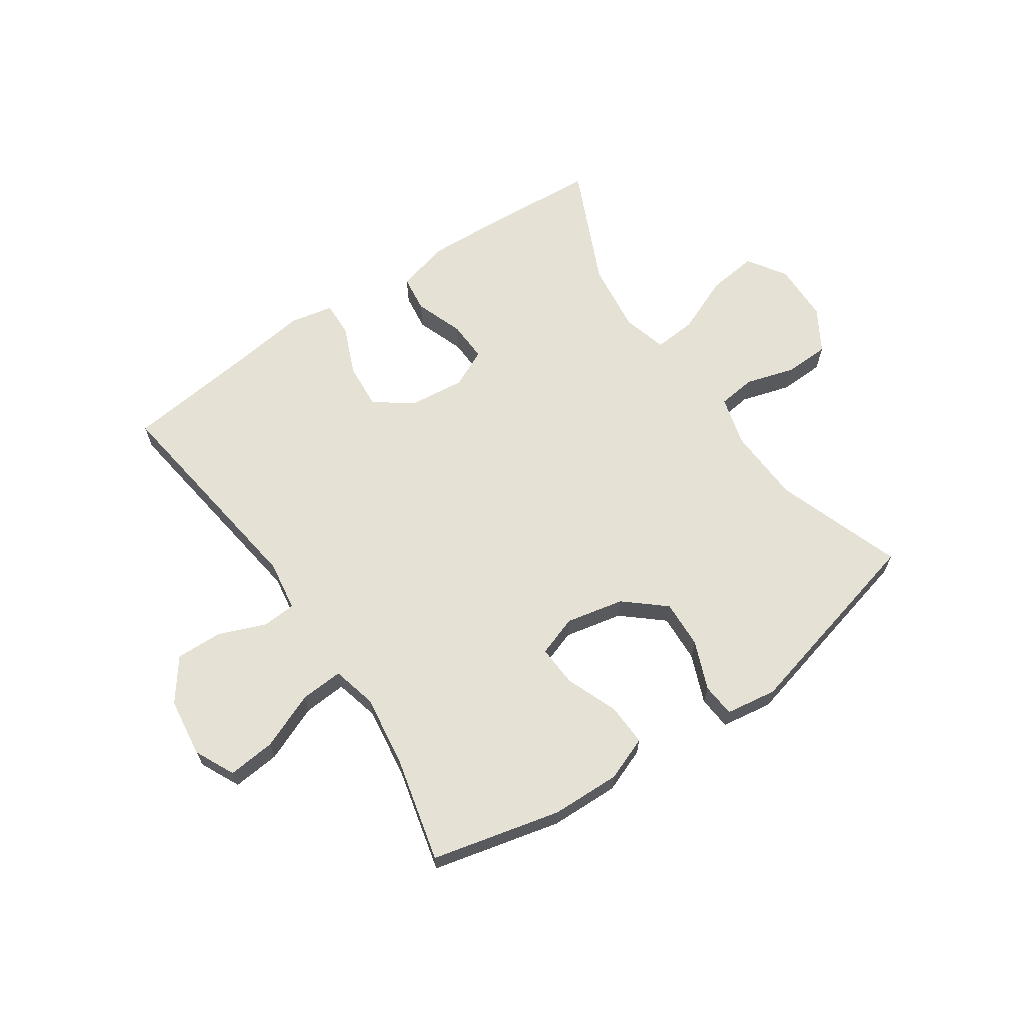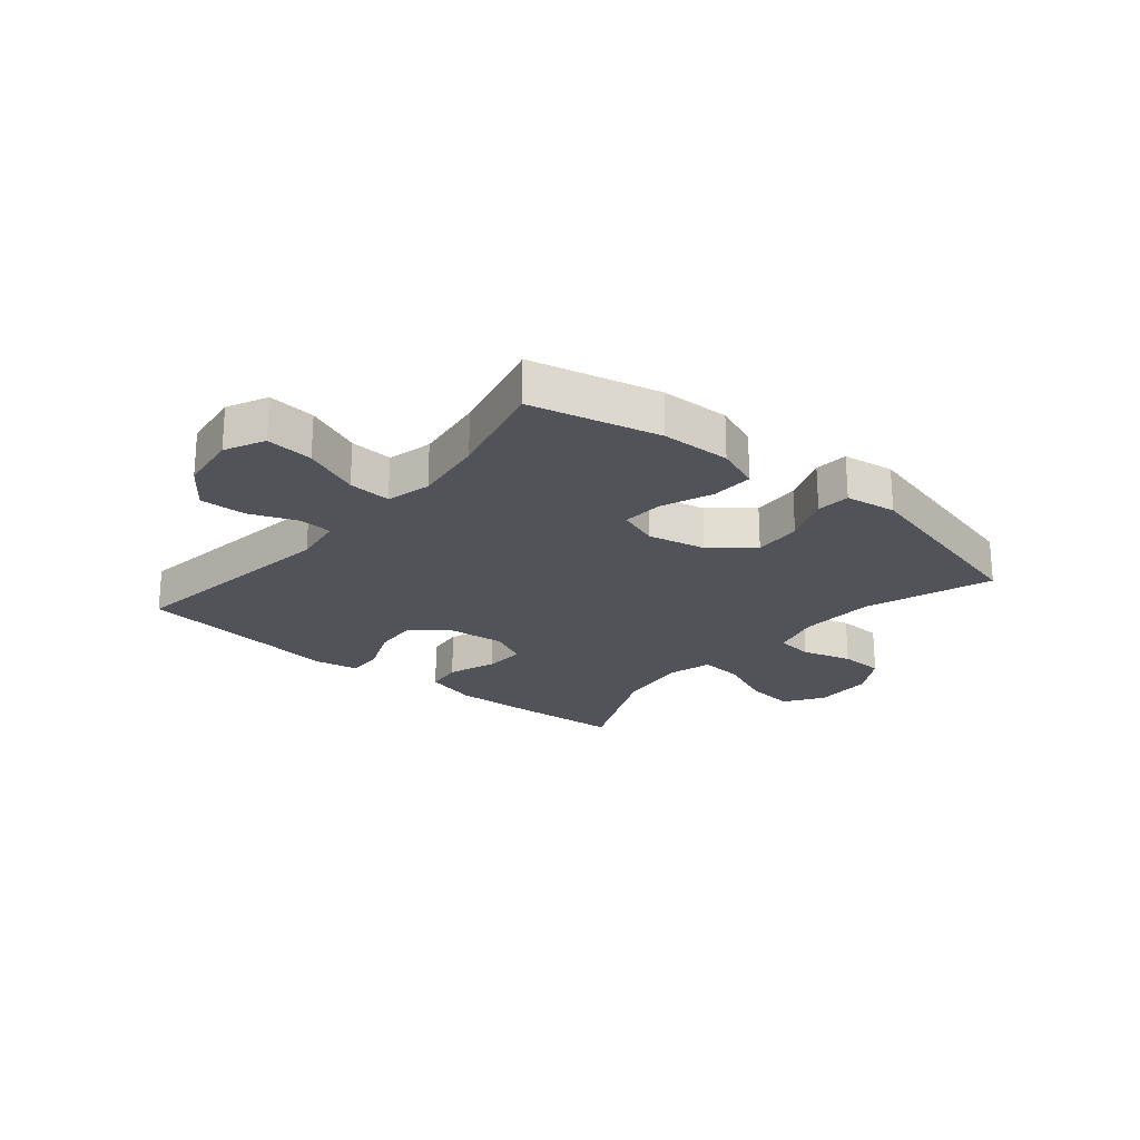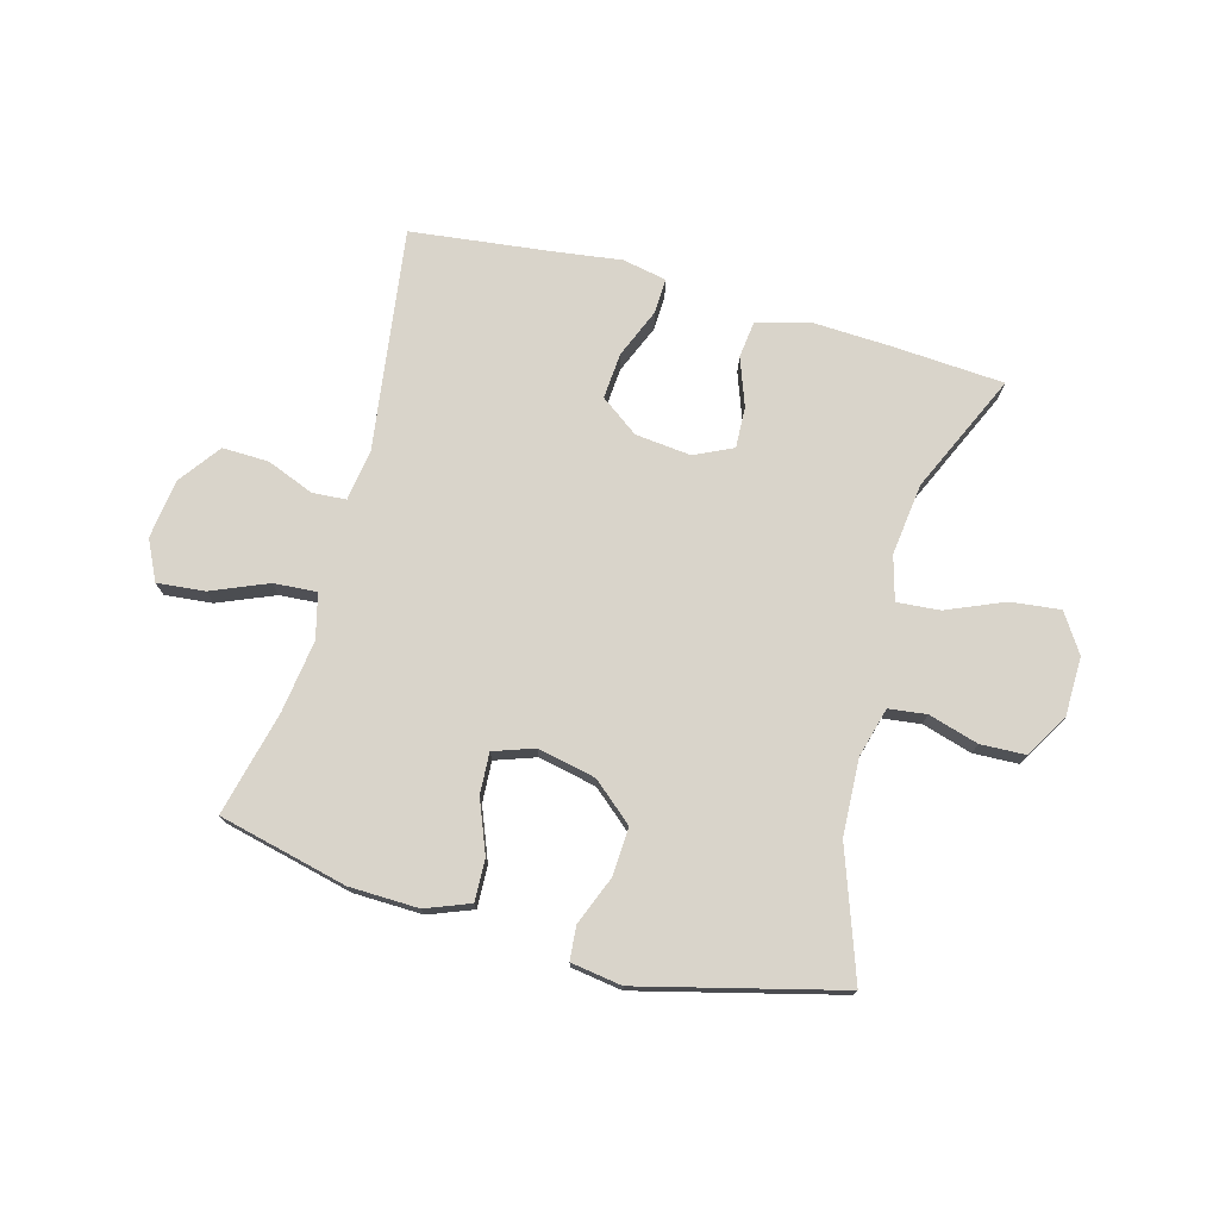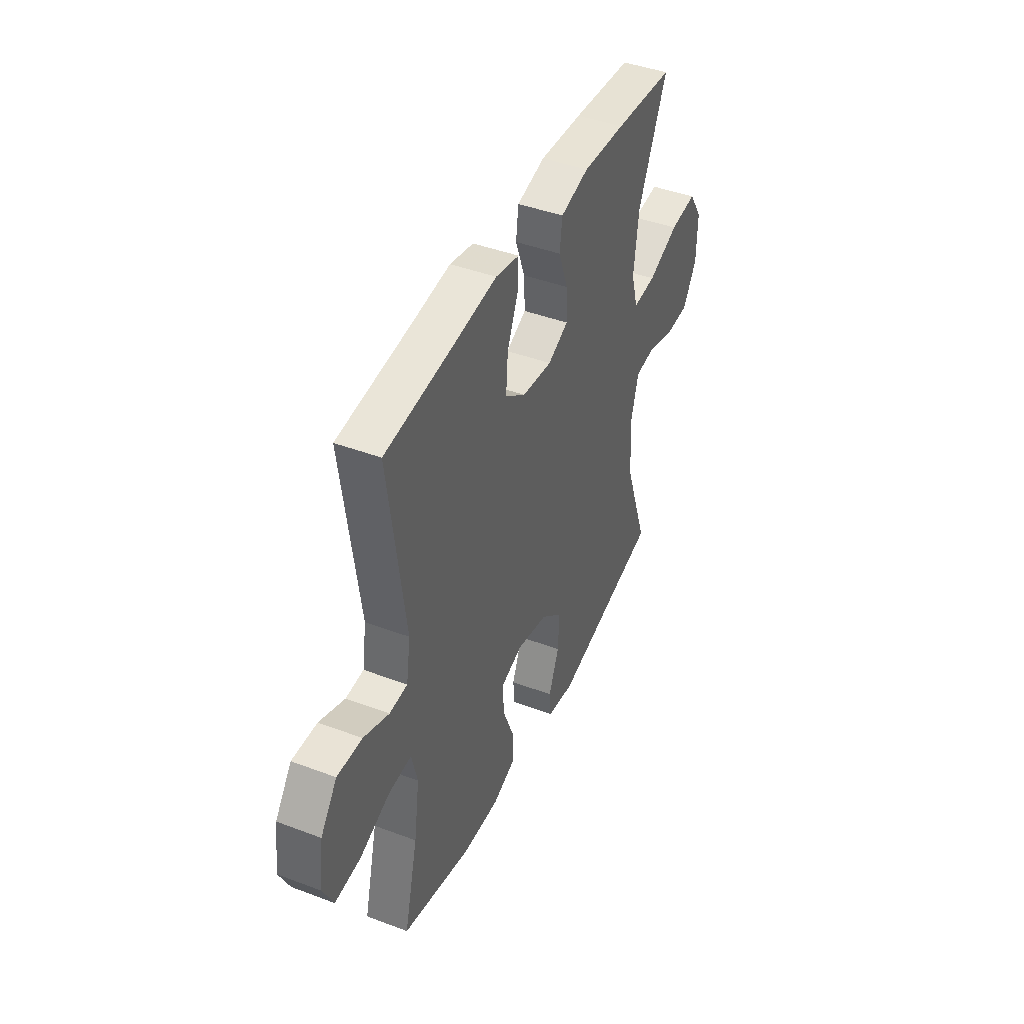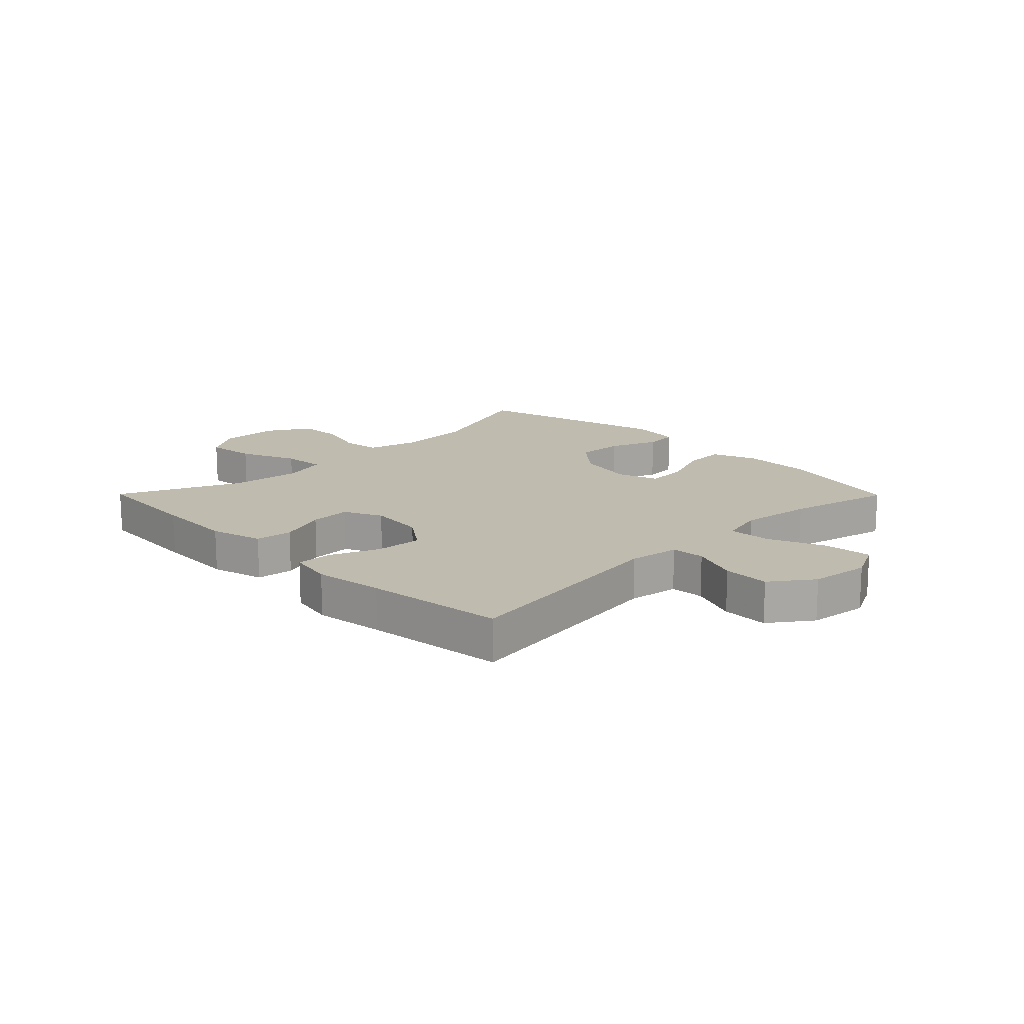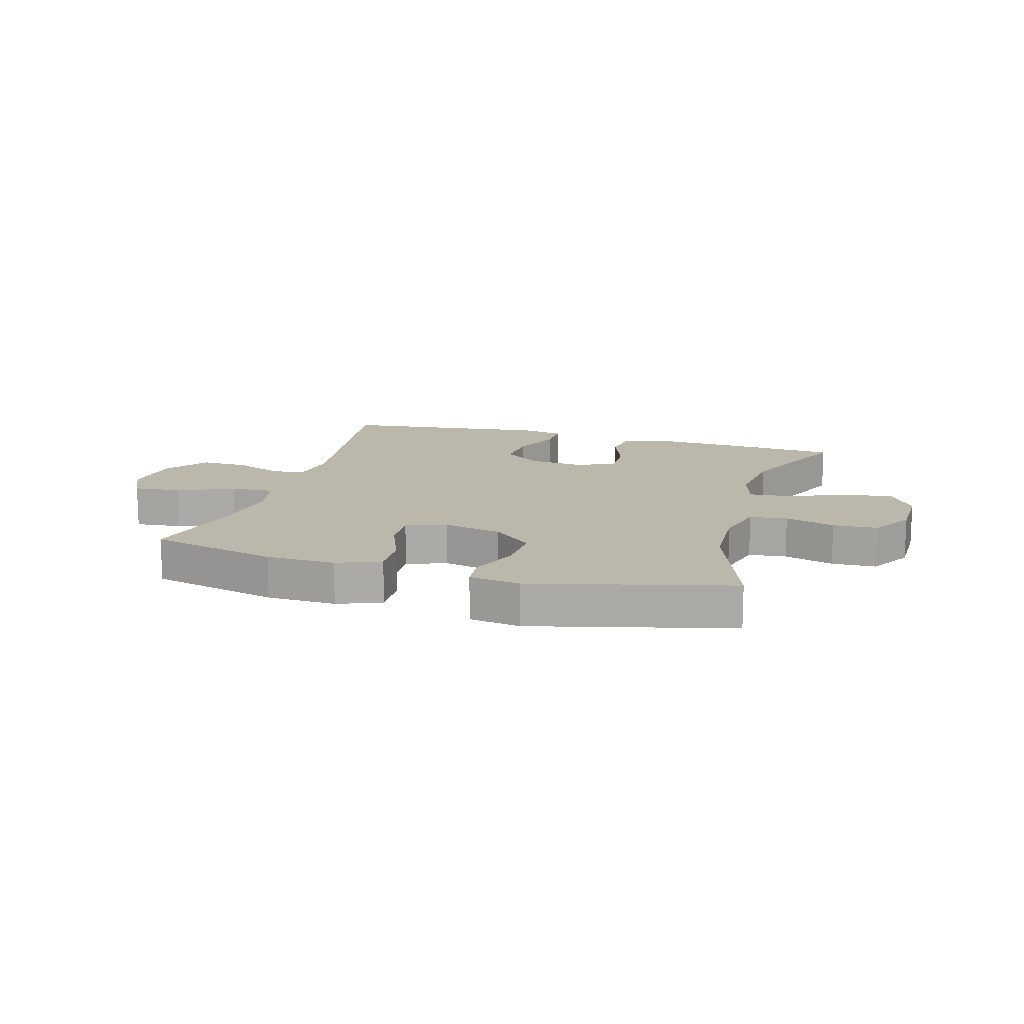
<metadata>
{"format":"obj","ext":"obj","renderer":"f3d","projection":"perspective","resolution":1024,"background":"white","views":[{"elev":65.0,"azim":145.8,"up":"+Y"},{"elev":-22.7,"azim":140.2,"up":"+Y"},{"elev":74.8,"azim":-164.7,"up":"+Y"},{"elev":43.0,"azim":114.1,"up":"+Z"},{"elev":15.9,"azim":45.3,"up":"+Y"},{"elev":14.3,"azim":-163.9,"up":"+Y"}]}
</metadata>
<code>
v -0.5 0.07 0.5
v -0.311 0.07 0.513
v -0.176 0.07 0.519
v -0.086 0.07 0.495
v -0.078 0.07 0.432
v -0.108 0.07 0.35
v -0.111 0.07 0.28
v -0.046 0.07 0.249
v 0.049 0.07 0.259
v 0.114 0.07 0.306
v 0.108 0.07 0.385
v 0.073 0.07 0.469
v 0.071 0.07 0.529
v 0.146 0.07 0.544
v 0.264 0.07 0.528
v 0.5 0.07 0.5
v 0.447 0.07 0.12
v 0.46 0.07 0.034
v 0.517 0.07 0.03
v 0.598 0.07 0.062
v 0.677 0.07 0.064
v 0.729 0.07 -0.007
v 0.742 0.07 -0.108
v 0.709 0.07 -0.176
v 0.628 0.07 -0.168
v 0.532 0.07 -0.128
v 0.459 0.07 -0.123
v 0.44 0.07 -0.199
v 0.457 0.07 -0.322
v 0.5 0.07 -0.5
v 0.281 0.07 -0.552
v 0.163 0.07 -0.555
v 0.088 0.07 -0.526
v 0.091 0.07 -0.454
v 0.126 0.07 -0.366
v 0.13 0.07 -0.296
v 0.061 0.07 -0.272
v -0.038 0.07 -0.293
v -0.106 0.07 -0.351
v -0.102 0.07 -0.433
v -0.069 0.07 -0.516
v -0.074 0.07 -0.573
v -0.161 0.07 -0.586
v -0.5 0.07 -0.5
v -0.424 0.07 -0.284
v -0.418 0.07 -0.155
v -0.441 0.07 -0.07
v -0.505 0.07 -0.062
v -0.59 0.07 -0.087
v -0.666 0.07 -0.084
v -0.71 0.07 -0.011
v -0.712 0.07 0.09
v -0.669 0.07 0.156
v -0.584 0.07 0.146
v -0.487 0.07 0.105
v -0.414 0.07 0.099
v -0.393 0.07 0.174
v -0.408 0.07 0.296
v -0.5 0 0.5
v -0.311 0 0.513
v -0.176 0 0.519
v -0.086 0 0.495
v -0.078 0 0.432
v -0.108 0 0.35
v -0.111 0 0.28
v -0.046 0 0.249
v 0.049 0 0.259
v 0.114 0 0.306
v 0.108 0 0.385
v 0.073 0 0.469
v 0.071 0 0.529
v 0.146 0 0.544
v 0.264 0 0.528
v 0.5 0 0.5
v 0.447 0 0.12
v 0.46 0 0.034
v 0.517 0 0.03
v 0.598 0 0.062
v 0.677 0 0.064
v 0.729 0 -0.007
v 0.742 0 -0.108
v 0.709 0 -0.176
v 0.628 0 -0.168
v 0.532 0 -0.128
v 0.459 0 -0.123
v 0.44 0 -0.199
v 0.457 0 -0.322
v 0.5 0 -0.5
v 0.281 0 -0.552
v 0.163 0 -0.555
v 0.088 0 -0.526
v 0.091 0 -0.454
v 0.126 0 -0.366
v 0.13 0 -0.296
v 0.061 0 -0.272
v -0.038 0 -0.293
v -0.106 0 -0.351
v -0.102 0 -0.433
v -0.069 0 -0.516
v -0.074 0 -0.573
v -0.161 0 -0.586
v -0.5 0 -0.5
v -0.424 0 -0.284
v -0.418 0 -0.155
v -0.441 0 -0.07
v -0.505 0 -0.062
v -0.59 0 -0.087
v -0.666 0 -0.084
v -0.71 0 -0.011
v -0.712 0 0.09
v -0.669 0 0.156
v -0.584 0 0.146
v -0.487 0 0.105
v -0.414 0 0.099
v -0.393 0 0.174
v -0.408 0 0.296
f 53 54 55
f 52 53 55
f 51 52 55
f 50 51 55
f 49 50 55
f 48 49 55
f 47 48 55 56
f 46 47 56 57
f 43 44 45
f 42 43 45
f 41 42 45
f 40 41 45
f 45 46 57
f 40 45 57
f 39 40 57
f 33 34 35
f 32 33 35
f 31 32 35
f 30 31 35
f 29 30 35
f 28 29 35 36
f 27 28 36 37
f 24 25 26
f 23 24 26
f 22 23 26
f 21 22 26
f 20 21 26
f 19 20 26
f 18 19 26 27
f 27 37 38
f 18 27 38
f 17 18 38
f 13 14 15
f 12 13 15
f 11 12 15
f 15 16 17
f 11 15 17
f 10 11 17
f 4 5 6
f 3 4 6
f 2 3 6
f 1 2 6
f 58 1 6
f 58 6 7
f 58 7 8
f 57 58 8
f 39 57 8
f 38 39 8
f 9 10 17 38
f 8 9 38
f 113 112 111
f 113 111 110
f 113 110 109
f 113 109 108
f 113 108 107
f 113 107 106
f 114 113 106 105
f 115 114 105 104
f 103 102 101
f 103 101 100
f 103 100 99
f 103 99 98
f 115 104 103
f 115 103 98
f 115 98 97
f 93 92 91
f 93 91 90
f 93 90 89
f 93 89 88
f 93 88 87
f 94 93 87 86
f 95 94 86 85
f 84 83 82
f 84 82 81
f 84 81 80
f 84 80 79
f 84 79 78
f 84 78 77
f 85 84 77 76
f 96 95 85
f 96 85 76
f 96 76 75
f 73 72 71
f 73 71 70
f 73 70 69
f 75 74 73
f 75 73 69
f 75 69 68
f 64 63 62
f 64 62 61
f 64 61 60
f 64 60 59
f 64 59 116
f 65 64 116
f 66 65 116
f 66 116 115
f 66 115 97
f 66 97 96
f 96 75 68 67
f 96 67 66
f 1 59 60 2
f 2 60 61 3
f 3 61 62 4
f 4 62 63 5
f 5 63 64 6
f 6 64 65 7
f 7 65 66 8
f 8 66 67 9
f 9 67 68 10
f 10 68 69 11
f 11 69 70 12
f 12 70 71 13
f 13 71 72 14
f 14 72 73 15
f 15 73 74 16
f 16 74 75 17
f 17 75 76 18
f 18 76 77 19
f 19 77 78 20
f 20 78 79 21
f 21 79 80 22
f 22 80 81 23
f 23 81 82 24
f 24 82 83 25
f 25 83 84 26
f 26 84 85 27
f 27 85 86 28
f 28 86 87 29
f 29 87 88 30
f 30 88 89 31
f 31 89 90 32
f 32 90 91 33
f 33 91 92 34
f 34 92 93 35
f 35 93 94 36
f 36 94 95 37
f 37 95 96 38
f 38 96 97 39
f 39 97 98 40
f 40 98 99 41
f 41 99 100 42
f 42 100 101 43
f 43 101 102 44
f 44 102 103 45
f 45 103 104 46
f 46 104 105 47
f 47 105 106 48
f 48 106 107 49
f 49 107 108 50
f 50 108 109 51
f 51 109 110 52
f 52 110 111 53
f 53 111 112 54
f 54 112 113 55
f 55 113 114 56
f 56 114 115 57
f 57 115 116 58
f 58 116 59 1

</code>
